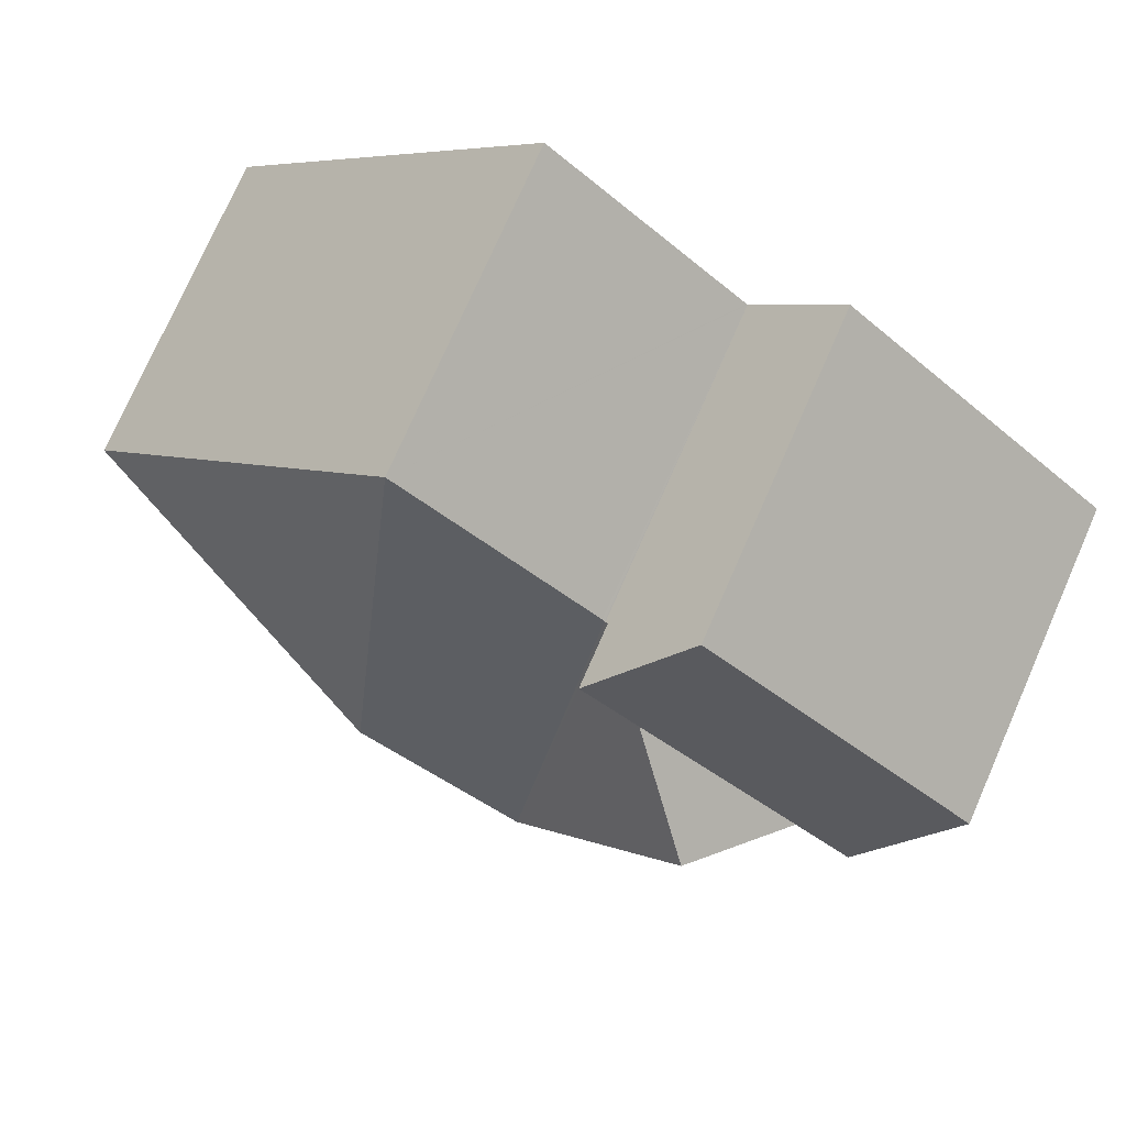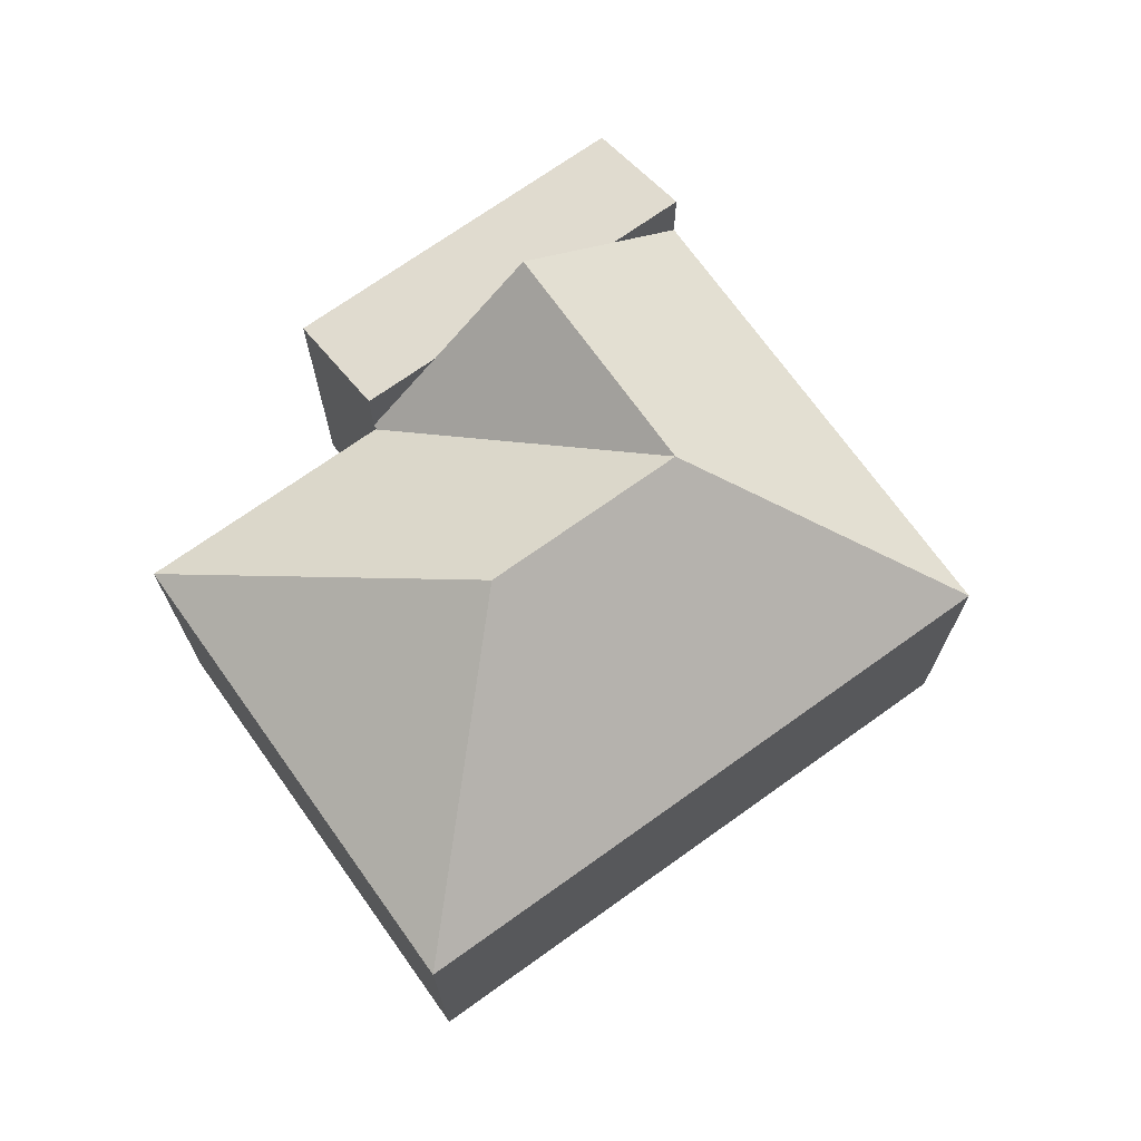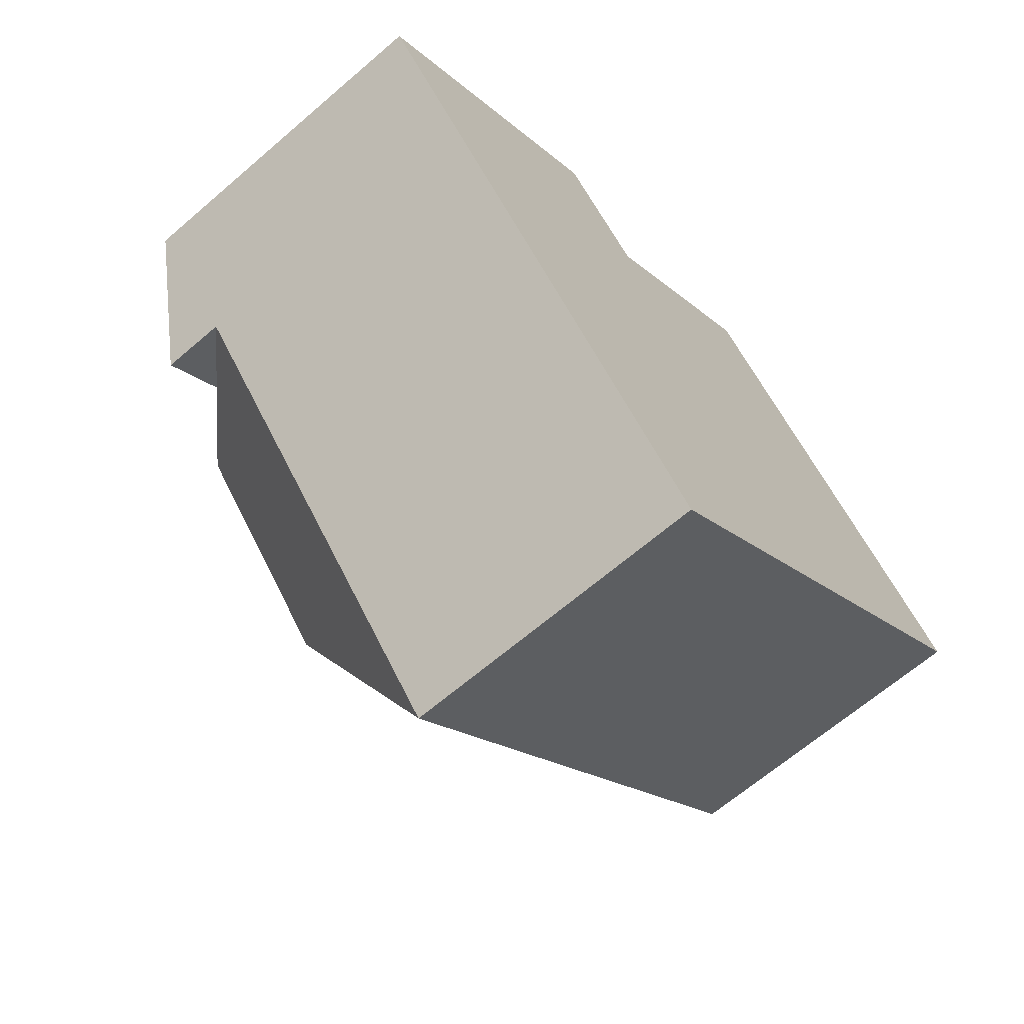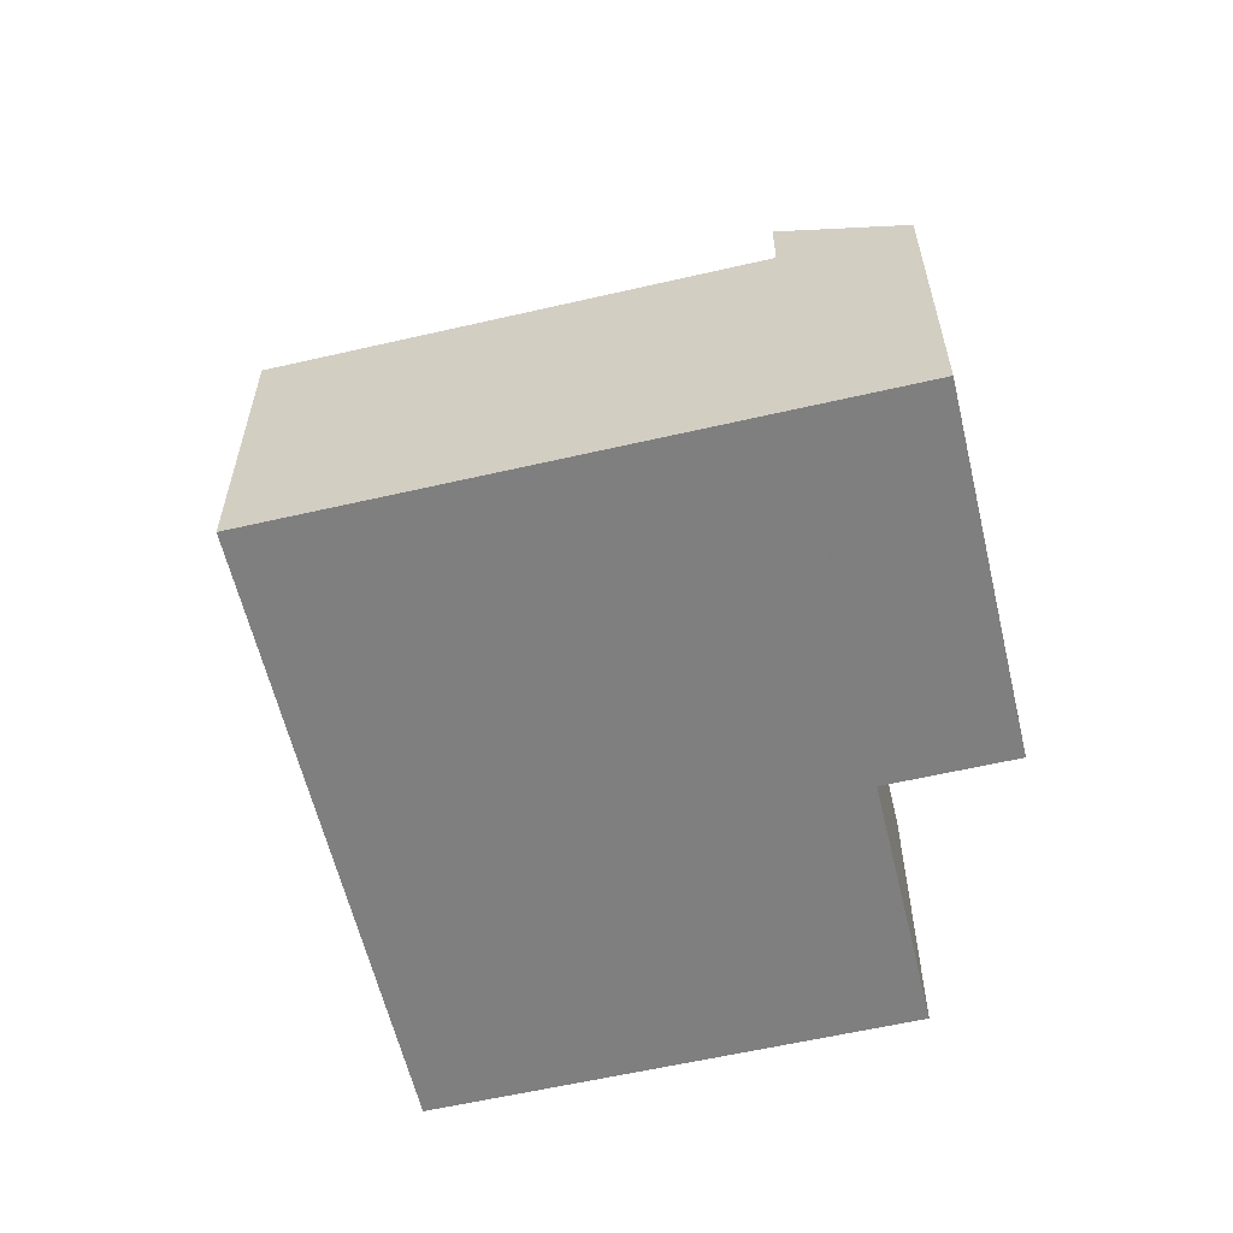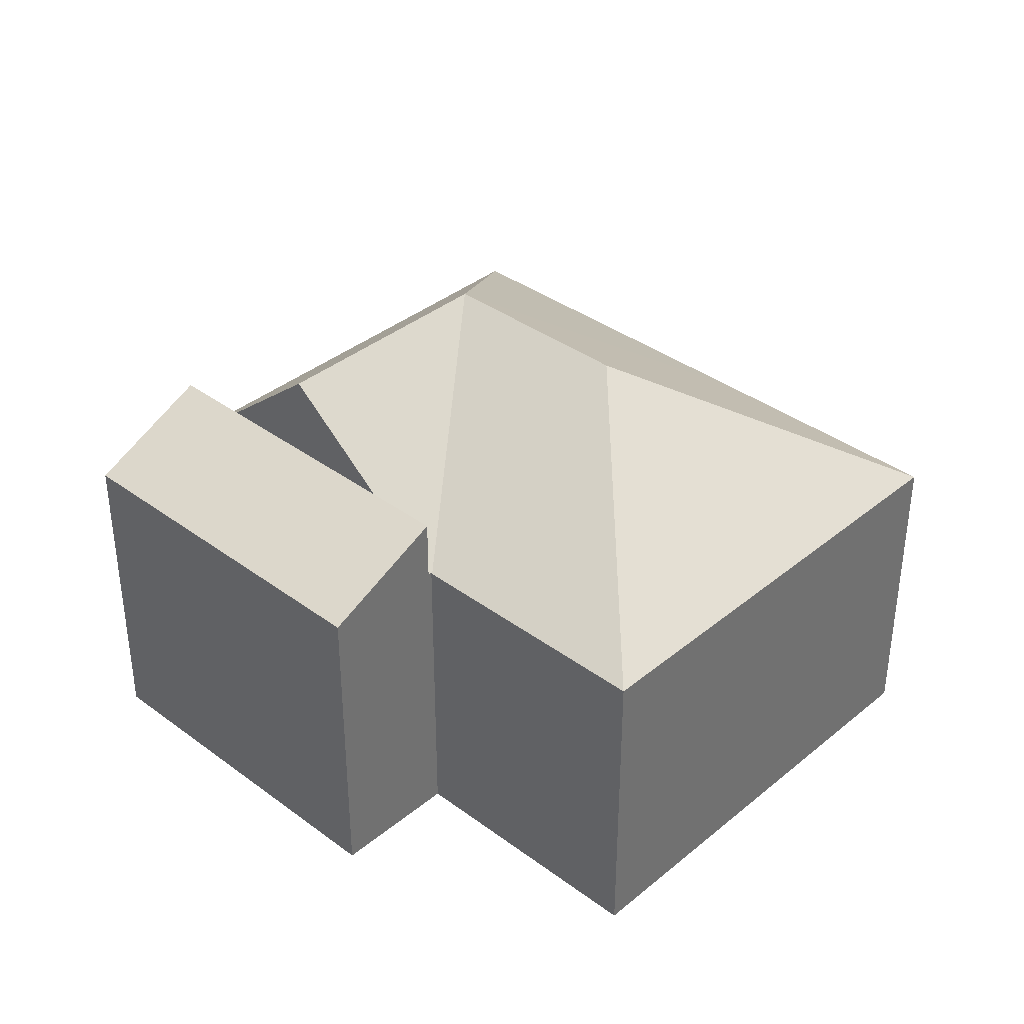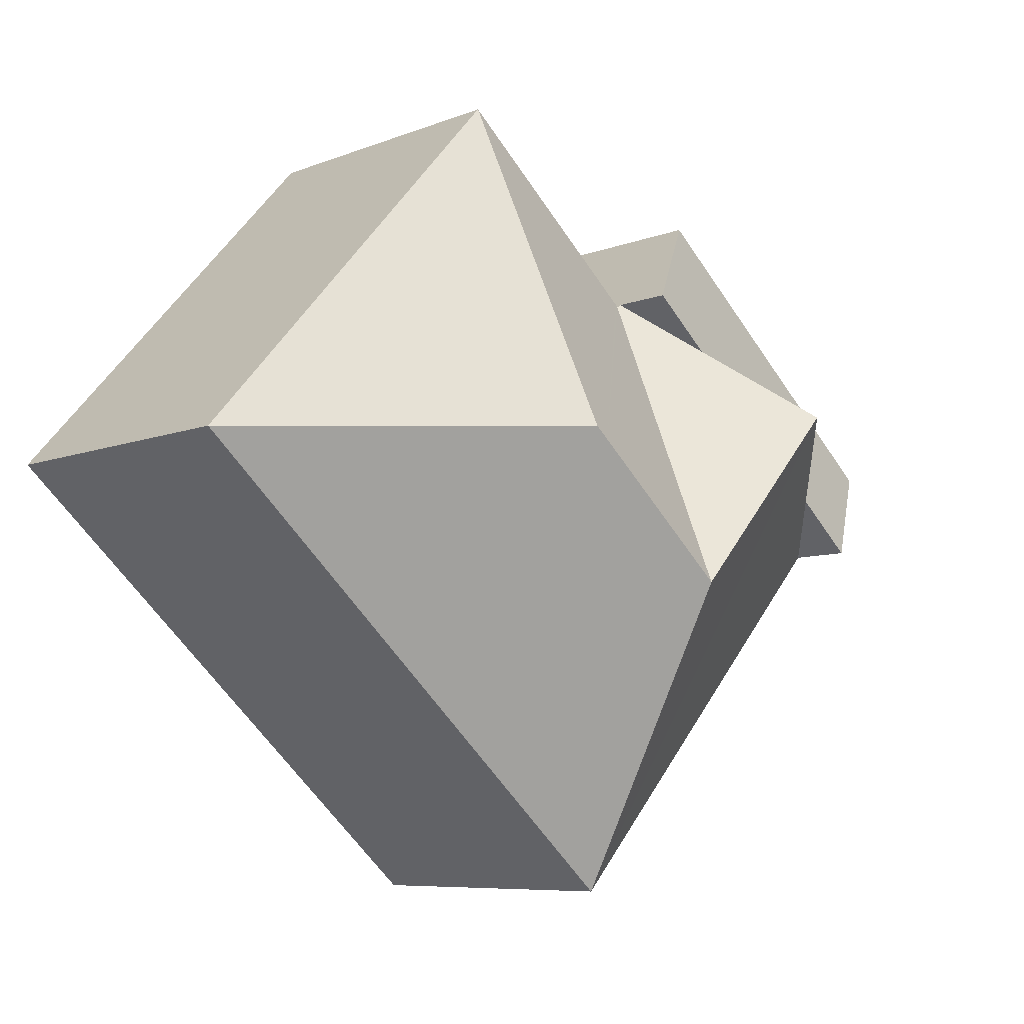
<metadata>
{"format":"obj","ext":"obj","renderer":"f3d","projection":"perspective","resolution":1024,"background":"white","views":[{"elev":76.0,"azim":-156.2,"up":"+Z"},{"elev":71.6,"azim":102.7,"up":"+Y"},{"elev":-65.9,"azim":-49.2,"up":"+Z"},{"elev":-59.9,"azim":-118.4,"up":"+Y"},{"elev":37.1,"azim":1.8,"up":"+Y"},{"elev":-7.5,"azim":138.1,"up":"+Z"}]}
</metadata>
<code>
v  0 7.947 4.866e-16
v  3.508 9.345 -1.049
v  2.075 9.345 -2.329
v  6.836 7.946 6.111
v  5.497 9.346 0.727
v  7.487 9.346 2.503
v  7.644 8.49 5.205
v  8.916 9.346 3.78
v  8.916 -2.315e-16 3.78
v  6.836 -3.742e-16 6.111
v  7.644 -3.187e-16 5.205
v  7.487 -1.533e-16 2.503
v  2.075 1.426e-16 -2.329
v  5.497 -4.452e-17 0.727
v  3.508 6.423e-17 -1.049
v  0 0 0
v  10.04 7.775 -11.28
v  2.075 7.794 -2.329
v  5.497 11.5 0.727
v  9.517 11.5 -3.784
v  8.916 7.798 3.78
v  8.982 7.798 3.706
v  9.003 7.775 3.725
v  13.01 11.5 -0.661
v  9.061 7.775 3.776
v  13.34 11.5 -0.368
v  13.09 7.773 7.376
v  13.82 7.773 8.028
v  21.73 7.775 -0.847
v  16.97 7.775 -5.097
v  8.982 -2.269e-16 3.706
v  9.003 -2.281e-16 3.725
v  13.82 -4.916e-16 8.028
v  9.061 -2.312e-16 3.776
v  13.09 -4.516e-16 7.376
v  21.73 5.186e-17 -0.847
v  10.05 6.905e-16 -11.28
v  16.97 3.121e-16 -5.097
v  10.04 6.897e-16 -11.26
g defaultobject
f 1 2 3
f 2 1 4
f 2 4 5
f 5 4 6
f 6 4 7
f 6 7 8
f 7 9 8
f 9 7 4
f 9 4 10
f 9 10 11
f 9 6 8
f 6 9 5
f 5 9 2
f 2 9 3
f 3 9 12
f 3 12 13
f 13 12 14
f 13 14 15
f 13 1 3
f 1 13 16
f 16 4 1
f 4 16 10
f 16 11 10
f 11 16 9
f 9 16 12
f 12 16 14
f 14 16 15
f 15 16 13
f 2 17 18
f 17 2 19
f 17 19 20
f 6 20 19
f 20 6 21
f 20 21 22
f 20 22 23
f 23 24 20
f 24 23 25
f 24 25 26
f 26 25 27
f 26 27 28
f 26 28 29
f 20 30 17
f 30 20 29
f 29 20 24
f 29 24 26
f 2 6 19
f 6 2 18
f 6 18 13
f 6 13 21
f 21 13 12
f 21 12 9
f 12 13 15
f 12 15 14
f 31 23 22
f 23 31 25
f 25 31 27
f 27 31 28
f 28 31 32
f 28 32 33
f 33 32 34
f 33 34 35
f 9 22 21
f 22 9 31
f 28 36 29
f 36 28 33
f 30 37 17
f 37 30 29
f 37 29 38
f 38 29 36
f 17 13 18
f 13 17 39
f 39 17 37
f 13 39 15
f 33 38 36
f 38 33 35
f 38 35 34
f 38 34 37
f 37 34 31
f 37 31 9
f 37 9 12
f 37 12 14
f 37 14 15
f 37 15 39

</code>
